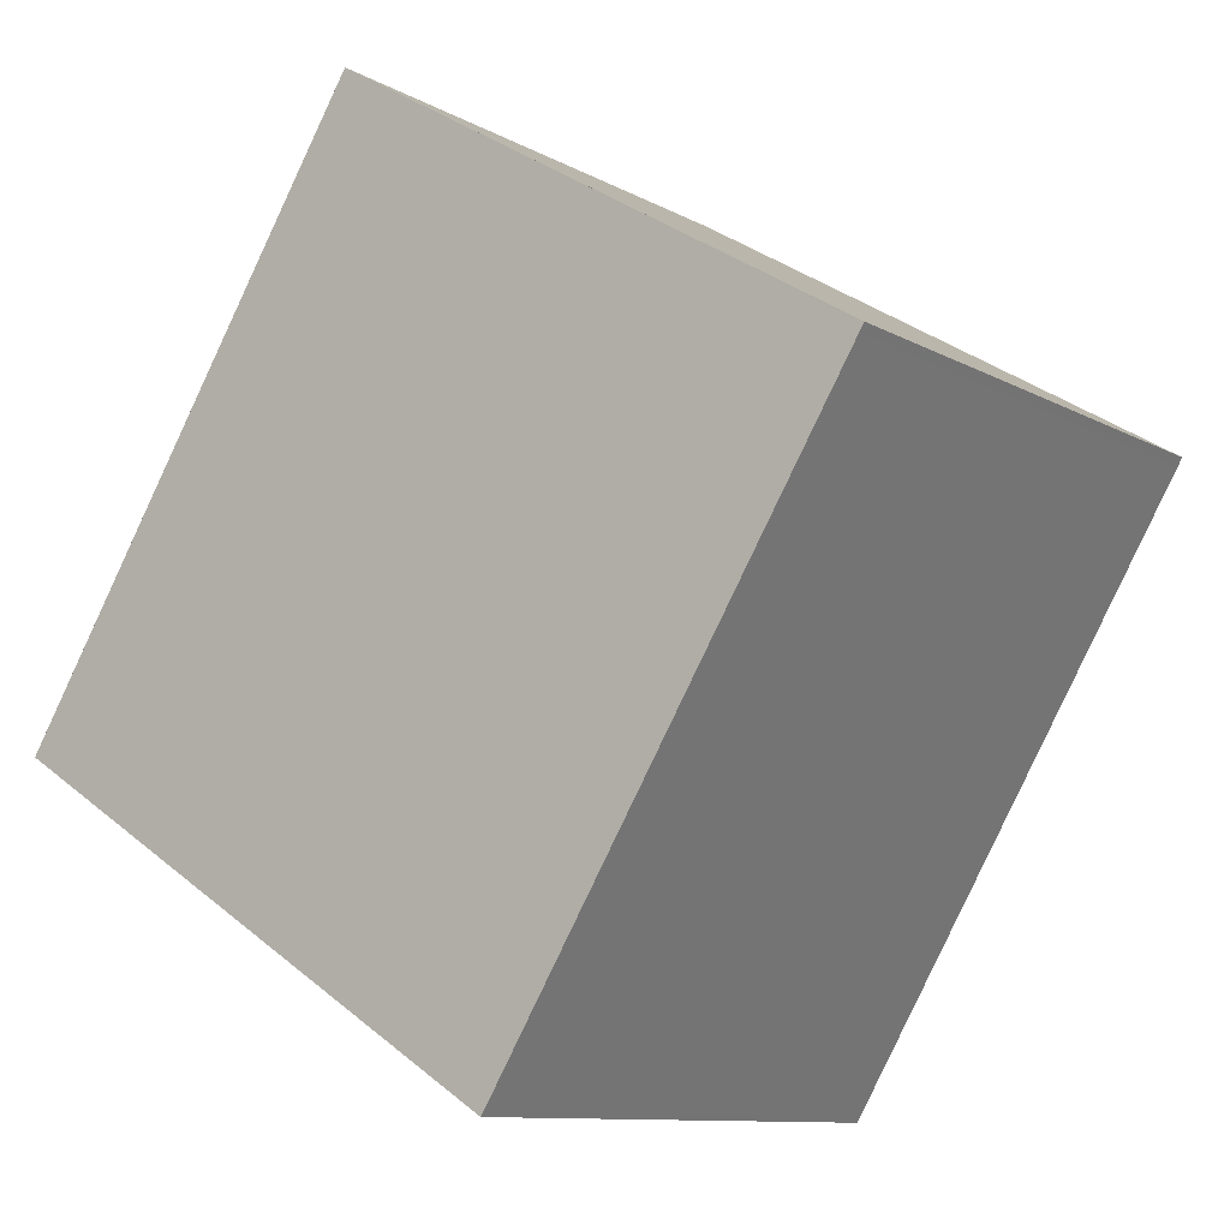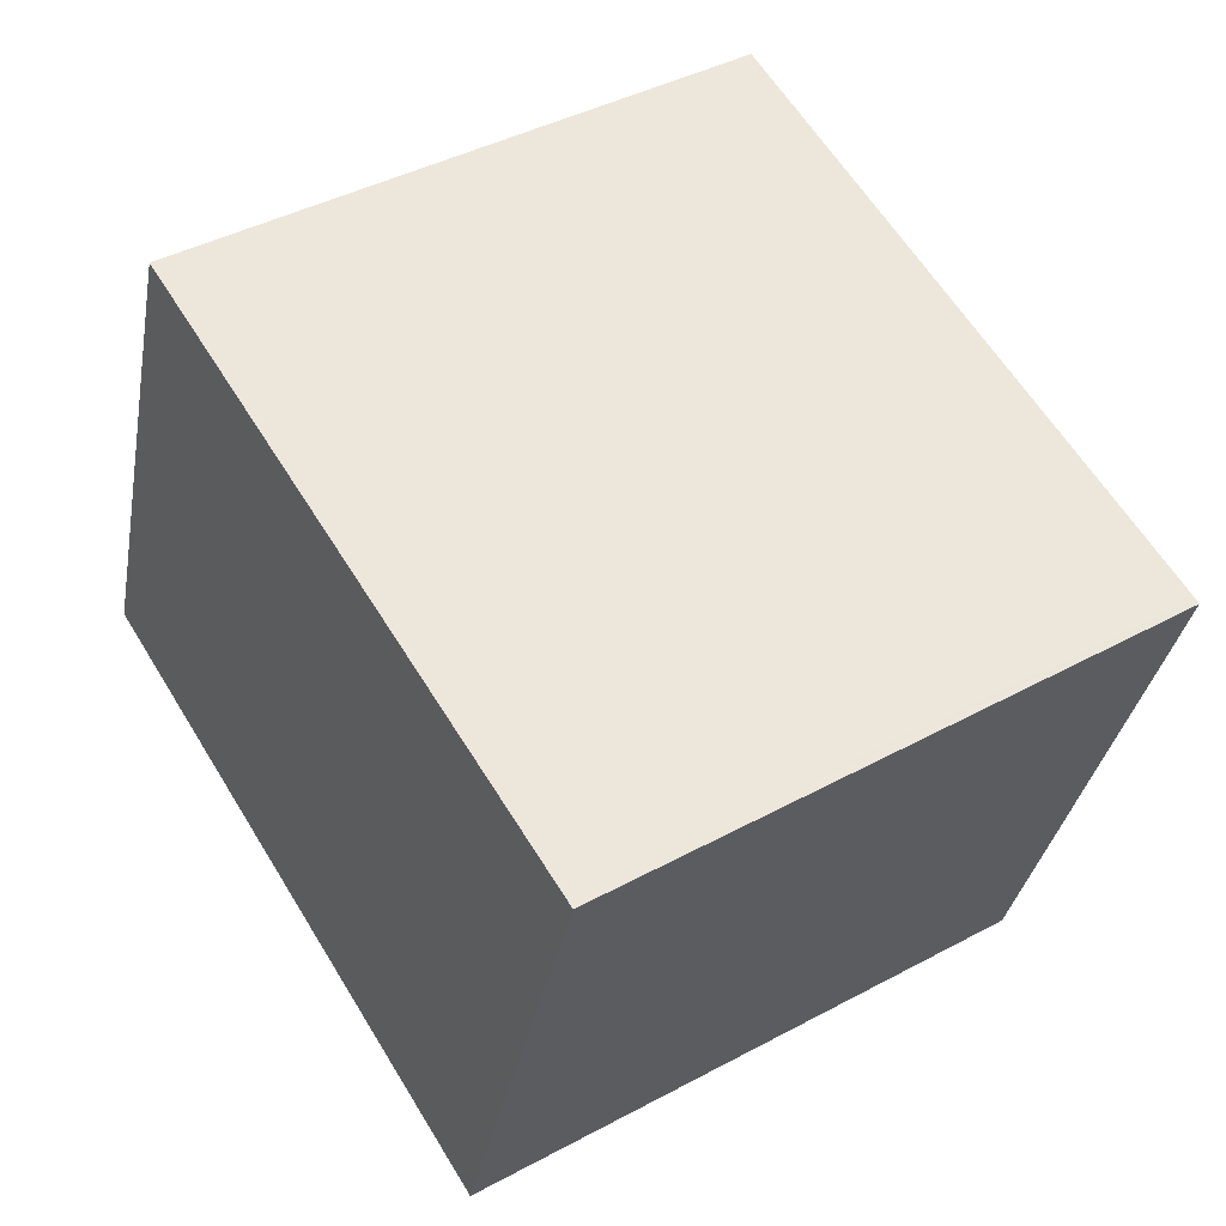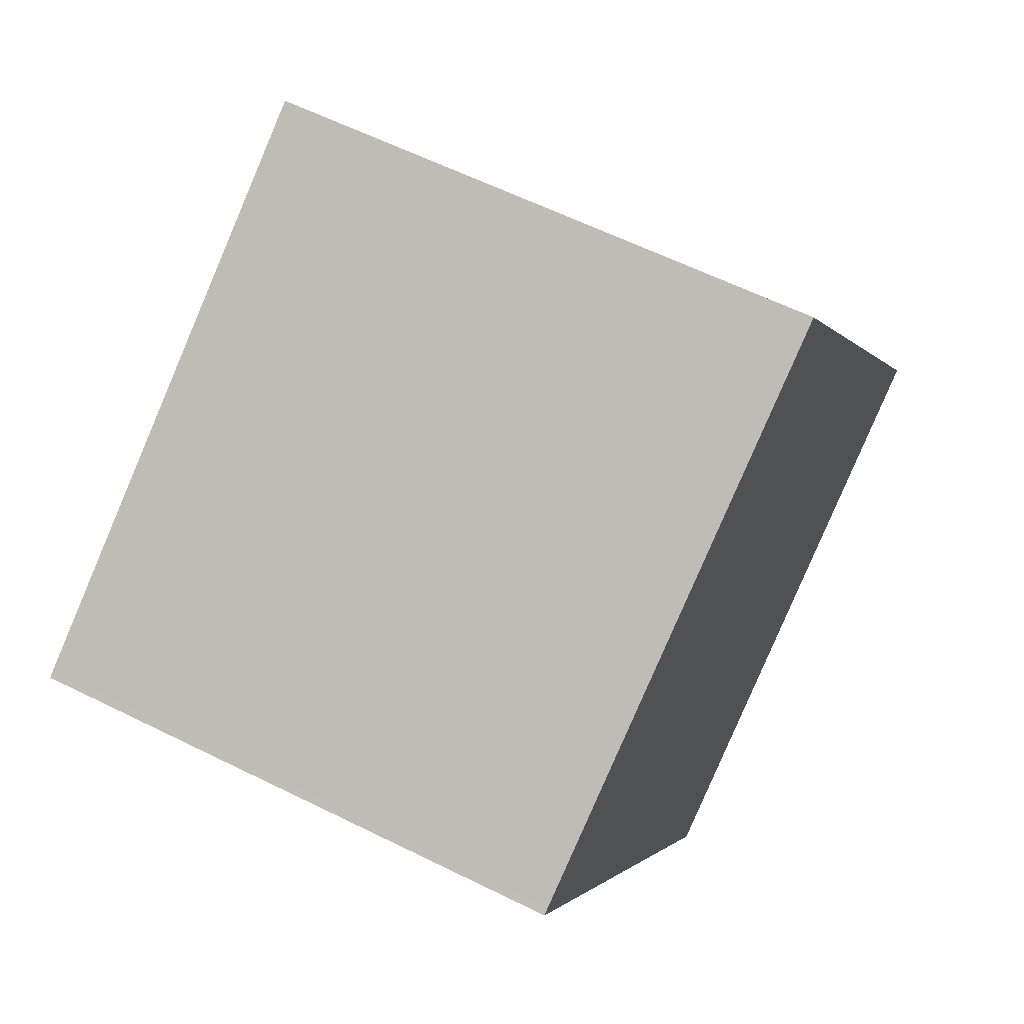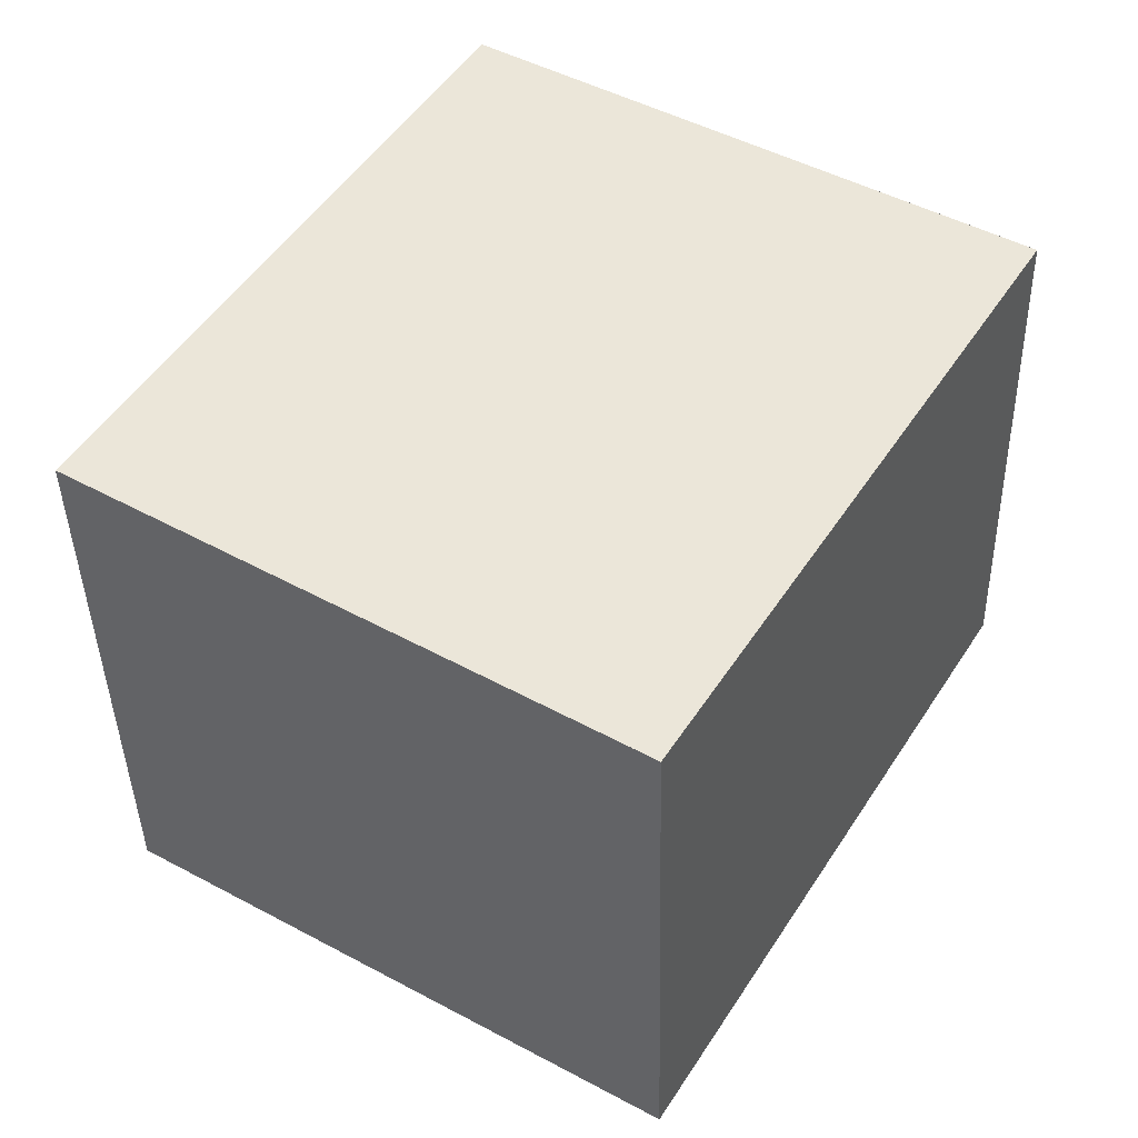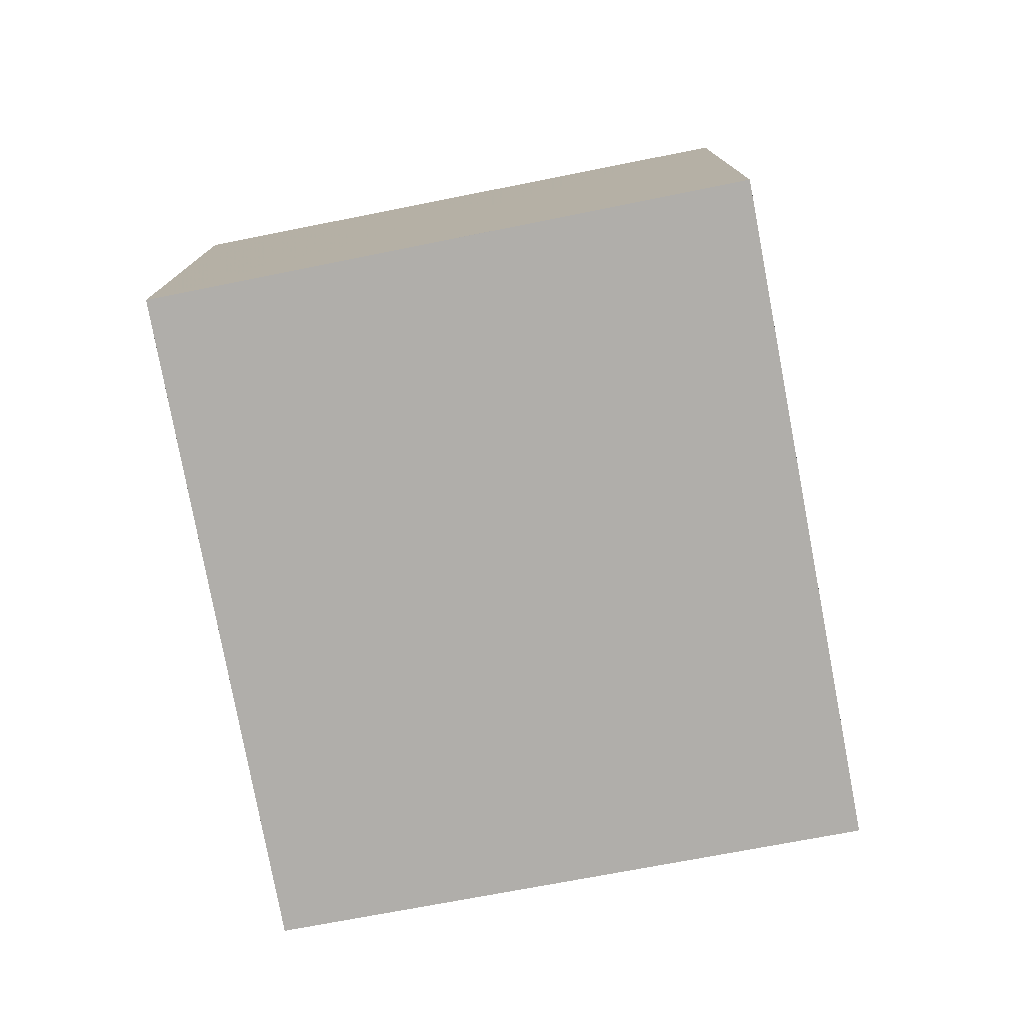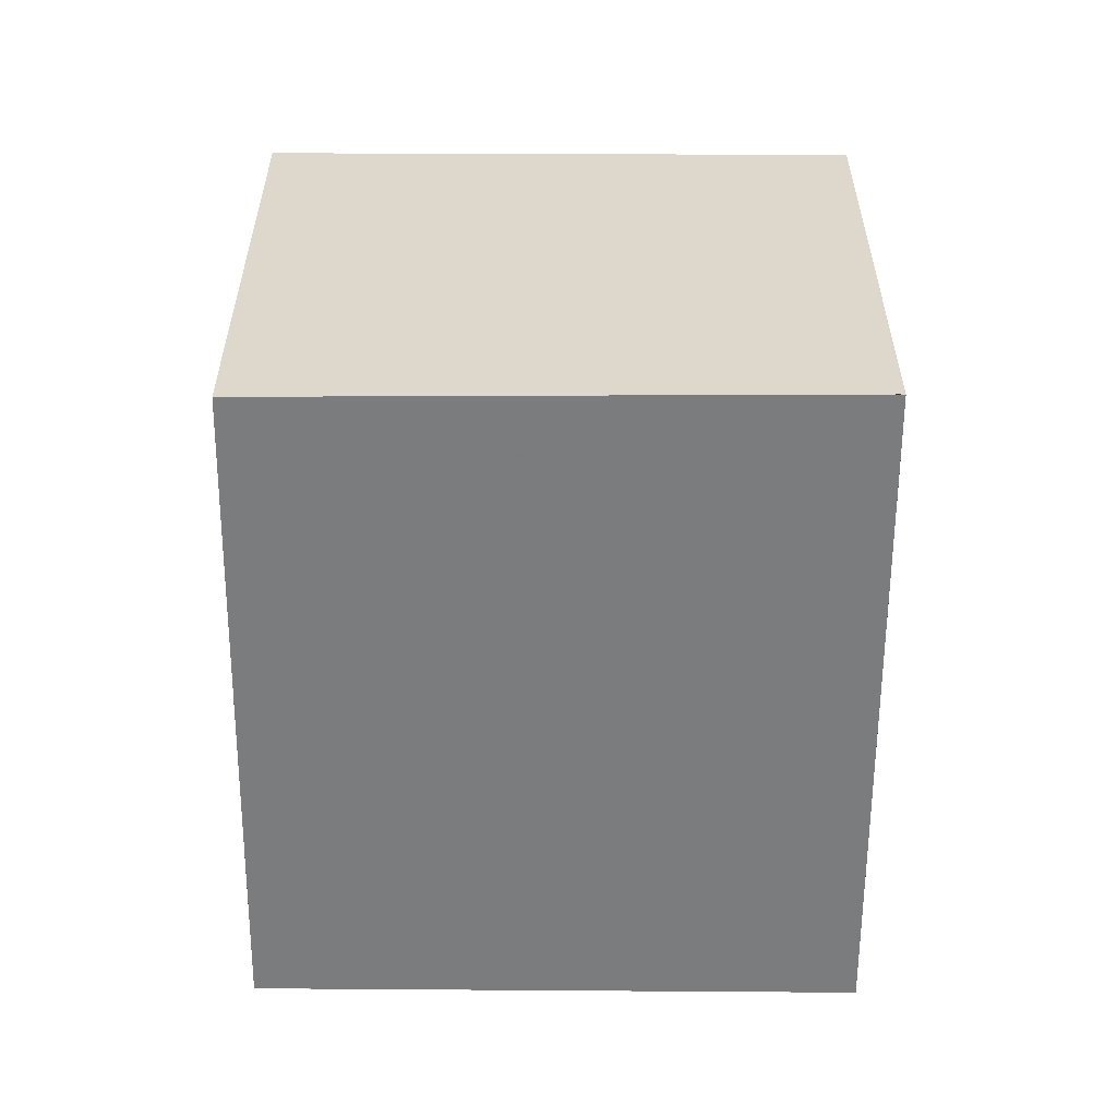
<metadata>
{"format":"obj","ext":"obj","renderer":"f3d","projection":"perspective","resolution":1024,"background":"white","views":[{"elev":-10.3,"azim":-143.9,"up":"+Y"},{"elev":-33.3,"azim":-10.1,"up":"+Y"},{"elev":60.6,"azim":-63.1,"up":"+Y"},{"elev":-40.8,"azim":-178.7,"up":"+Y"},{"elev":-77.9,"azim":-137.5,"up":"+Z"},{"elev":-58.6,"azim":-148.5,"up":"+Z"}]}
</metadata>
<code>
v -1234 -2188 2.096
v -1231 -2186 2.14
v -1230 -2189 2.21
v -1232 -2190 2.167
v -1233 -2188 2.097
v -1231 -2186 2.14
v -1233 -2188 2.098
v -1233 -2188 2.097
v -1232 -2190 2.168
v -1232 -2190 2.167
v -1232 -2190 2.166
v -1230 -2189 2.21
v -1230 -2189 2.21
v -1230 -2189 2.21
v -1231 -2187 2.154
v -1233 -2188 2.097
v -1234 -2188 2.096
v -1234 -2188 0
v -1233 -2188 0
v -1231 -2186 2.14
v -1231 -2186 2.14
v -1231 -2186 0
v -1231 -2186 0
v -1230 -2189 2.21
v -1230 -2189 2.21
v -1230 -2189 0
v -1230 -2189 0
v -1232 -2190 2.166
v -1232 -2190 2.167
v -1232 -2190 0
v -1232 -2190 0
v -1234 -2188 2.096
v -1233 -2188 2.097
v -1233 -2188 0
v -1234 -2188 0
v -1231 -2187 2.154
v -1231 -2186 2.14
v -1231 -2186 0
v -1231 -2187 -4.441e-16
v -1231 -2186 2.14
v -1233 -2188 2.097
v -1233 -2188 0
v -1231 -2186 0
v -1232 -2190 2.167
v -1232 -2190 2.168
v -1232 -2190 0
v -1232 -2190 0
v -1233 -2188 2.097
v -1232 -2190 2.166
v -1232 -2190 0
v -1233 -2188 0
v -1230 -2189 2.21
v -1230 -2189 2.21
v -1230 -2189 0
v -1230 -2189 0
v -1232 -2190 2.168
v -1230 -2189 2.21
v -1230 -2189 0
v -1232 -2190 0
v -1230 -2189 2.21
v -1231 -2187 2.154
v -1231 -2187 -4.441e-16
v -1230 -2189 0
v -1234 -2188 0
v -1231 -2186 0
v -1230 -2189 0
v -1232 -2190 0
f 13 10 7 6 15
f 8 2 6 7
f 7 5 1 8
f 11 5 7 10
f 10 9 4 11
f 14 9 10 13
f 13 12 3 14
f 15 12 13
f 17 18 19 16
f 21 22 23 20
f 25 26 27 24
f 29 30 31 28
f 33 34 35 32
f 37 38 39 36
f 41 42 43 40
f 45 46 47 44
f 49 50 51 48
f 53 54 55 52
f 57 58 59 56
f 61 62 63 60
f 65 66 67 64

</code>
